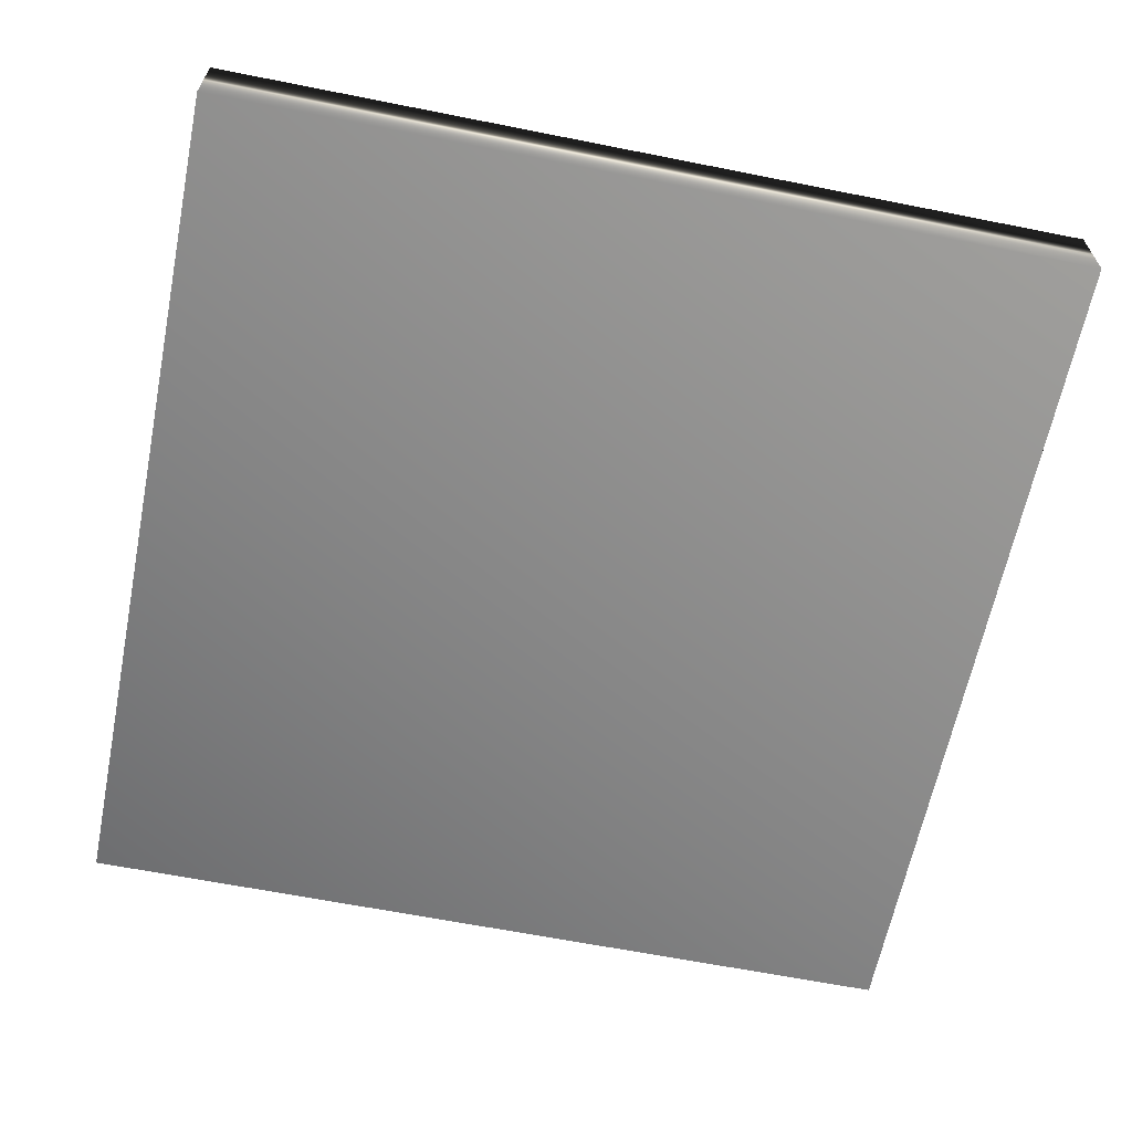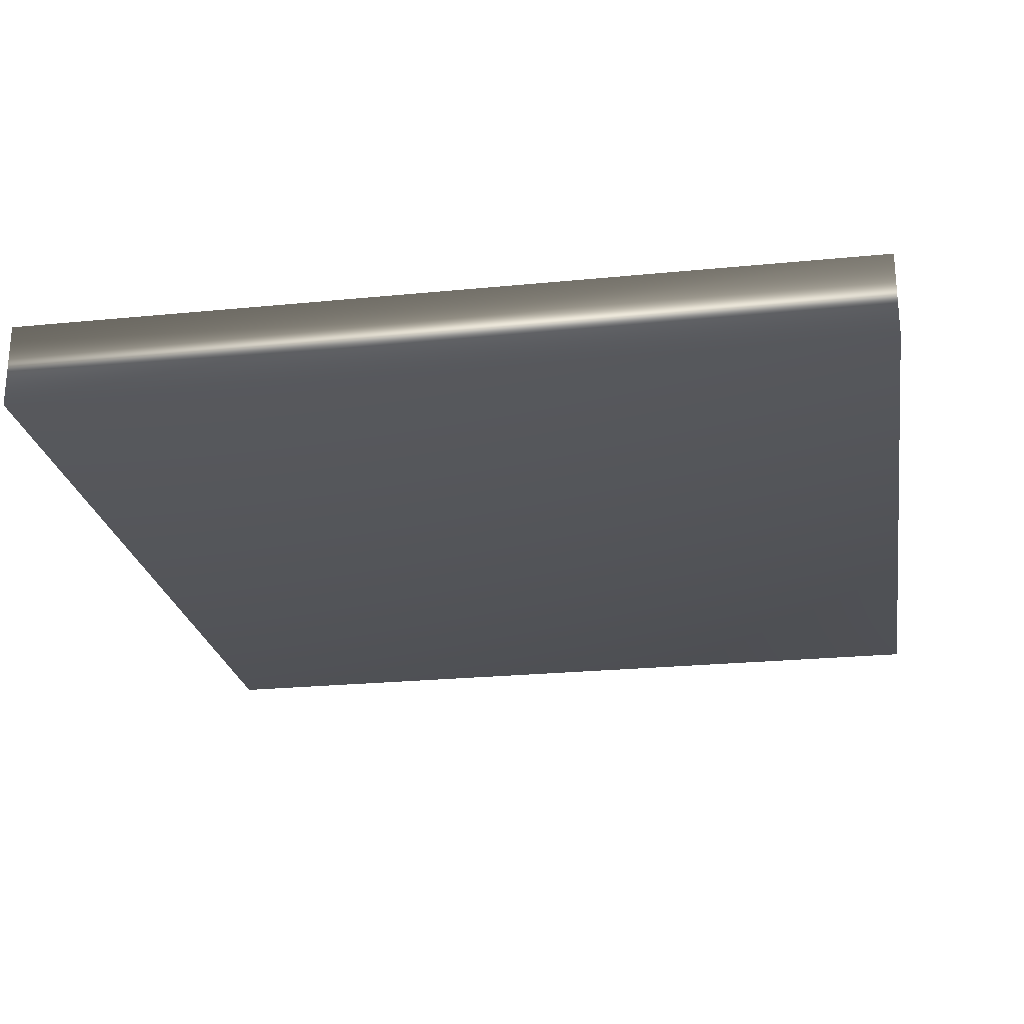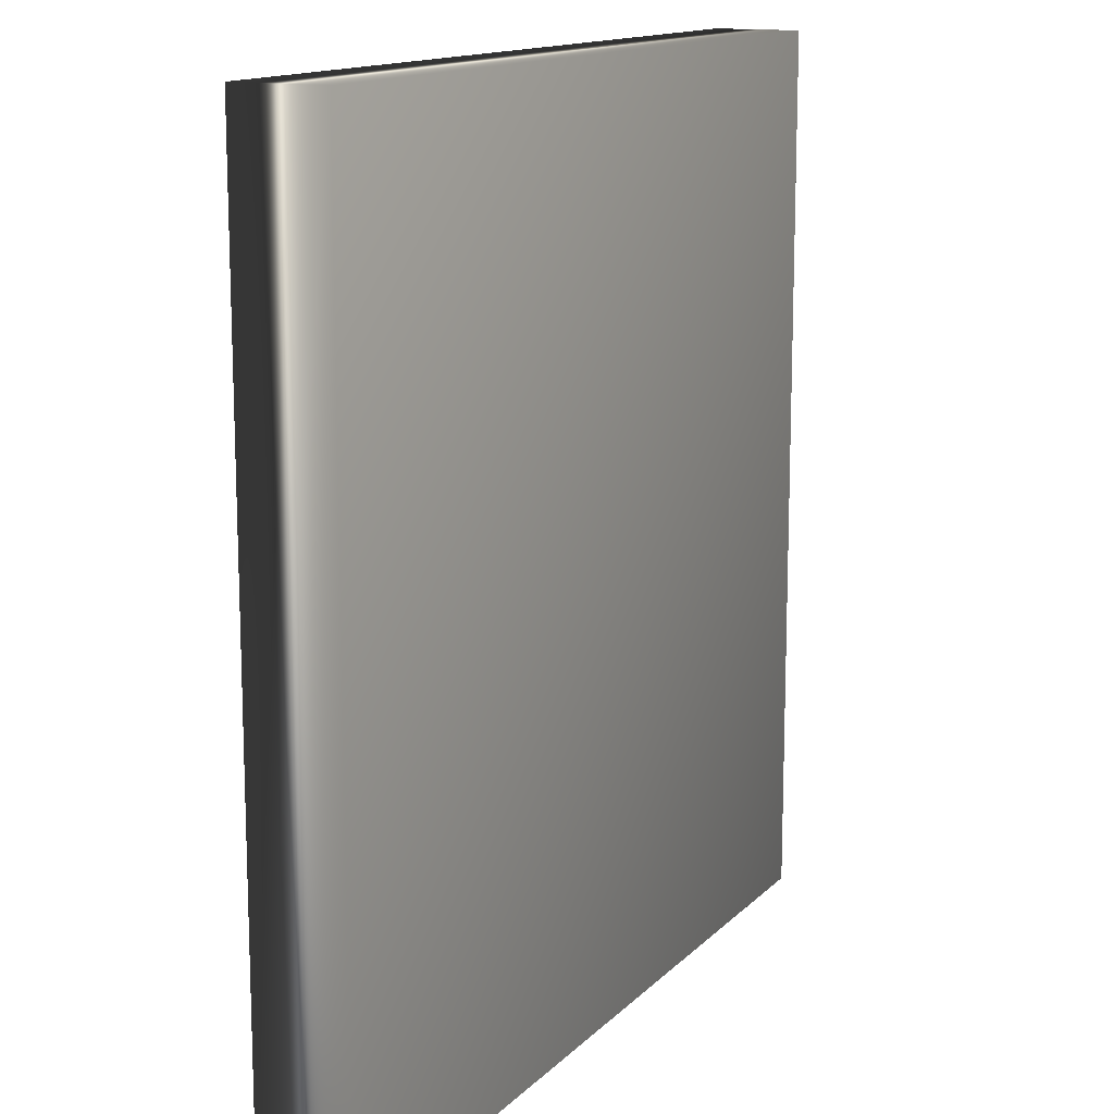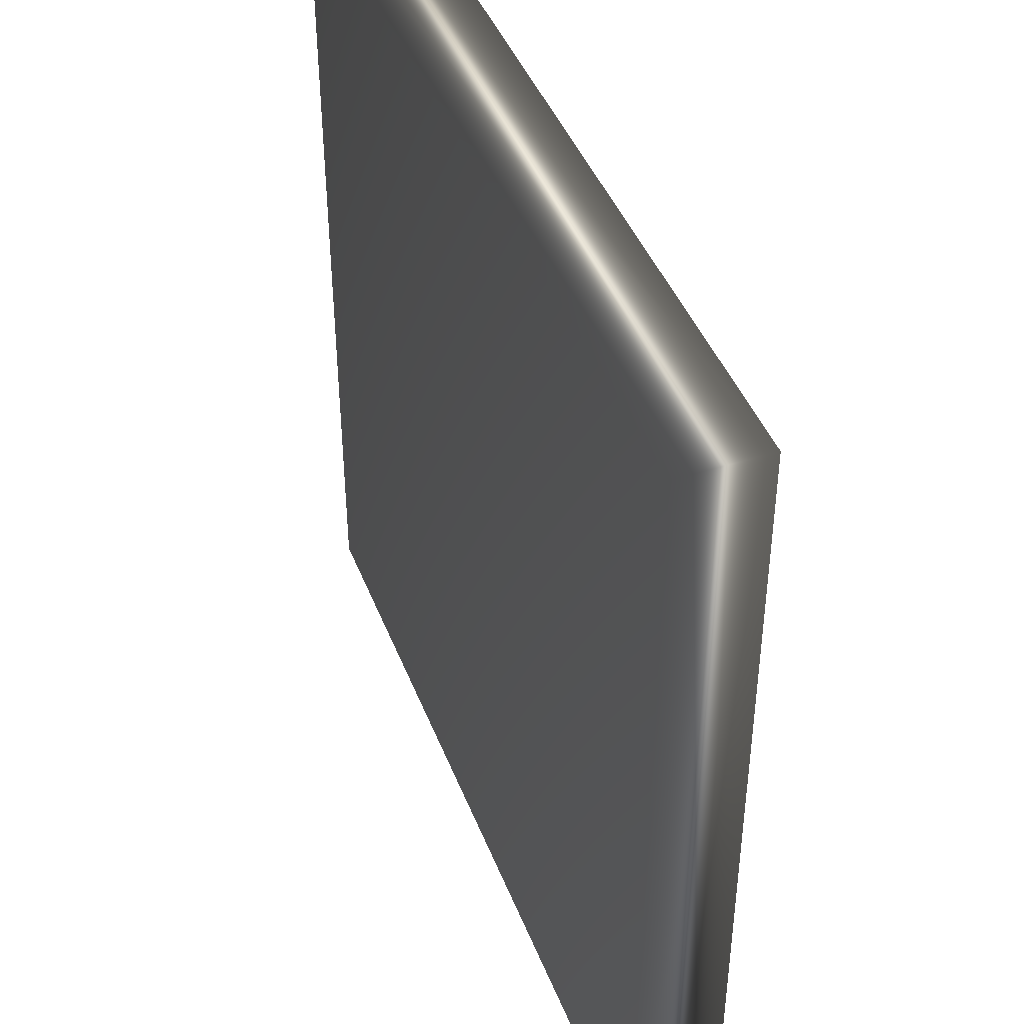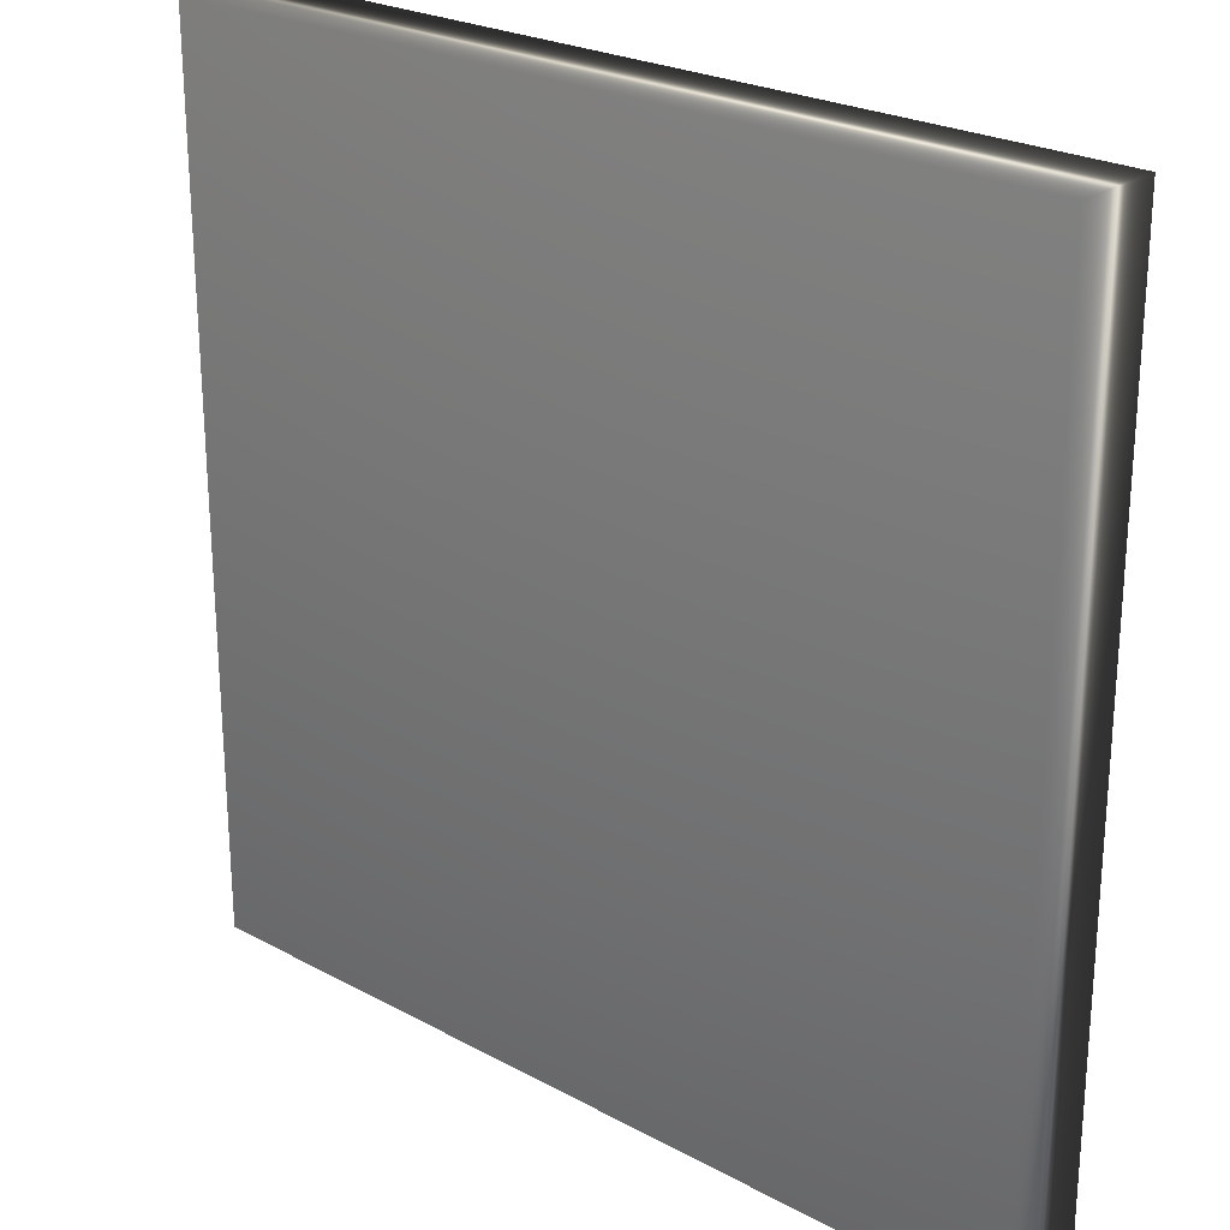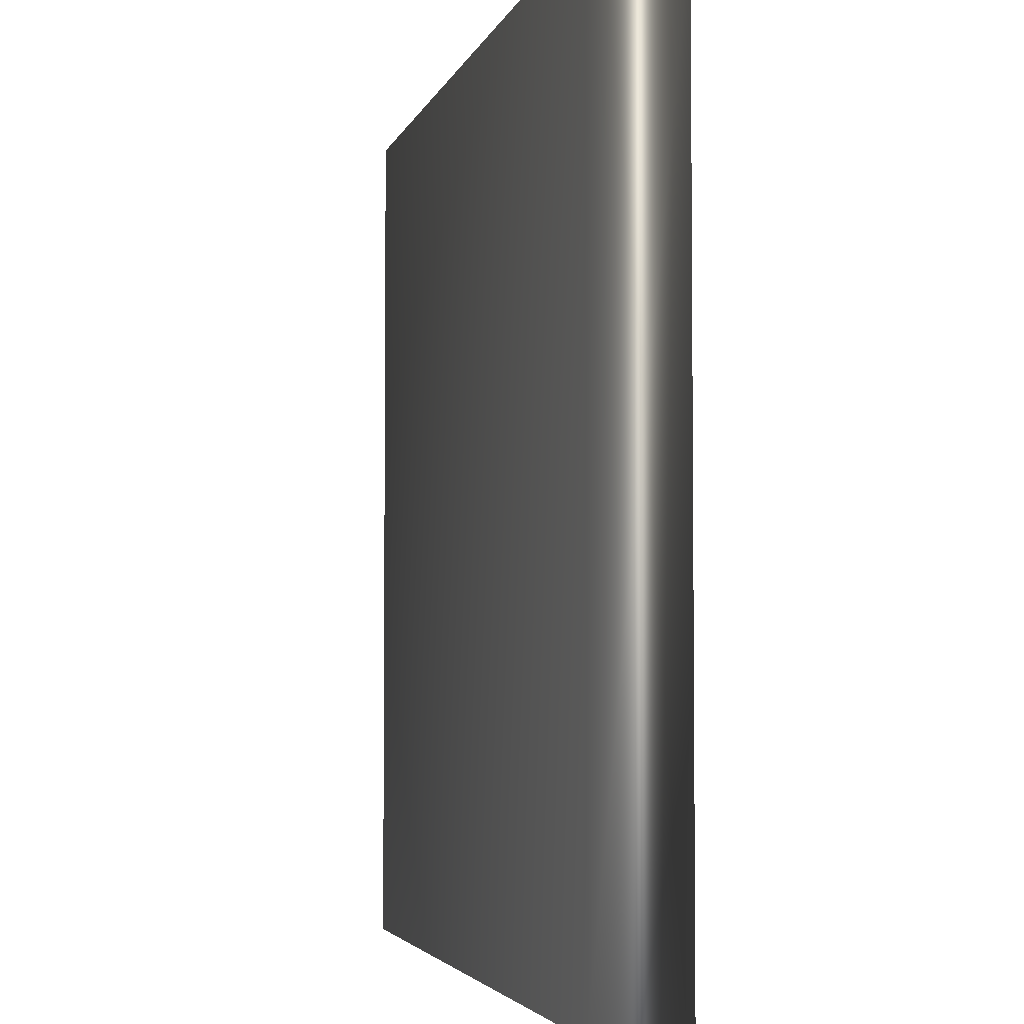
<metadata>
{"format":"obj","ext":"obj","renderer":"f3d","projection":"perspective","resolution":1024,"background":"white","views":[{"elev":-63.2,"azim":78.6,"up":"+Y"},{"elev":-23.9,"azim":-170.6,"up":"+Y"},{"elev":13.7,"azim":116.7,"up":"+Z"},{"elev":43.7,"azim":-110.5,"up":"+Z"},{"elev":24.4,"azim":-138.3,"up":"+Z"},{"elev":-3.7,"azim":-103.3,"up":"+Z"}]}
</metadata>
<code>
g default
v -50 10 -50
v -50 10 50
v 50 10 -50
v 50 10 50
v 50 0 -50
v 50 0 50
v -50 0 -50
v -50 0 50
g crate3:_Users_jason_box_md2
f 1 2 3
f 2 4 3
f 3 4 5
f 4 6 5
f 5 6 7
f 6 8 7
f 7 8 1
f 8 2 1
f 7 1 5
f 1 3 5
f 2 8 4
f 8 6 4

</code>
